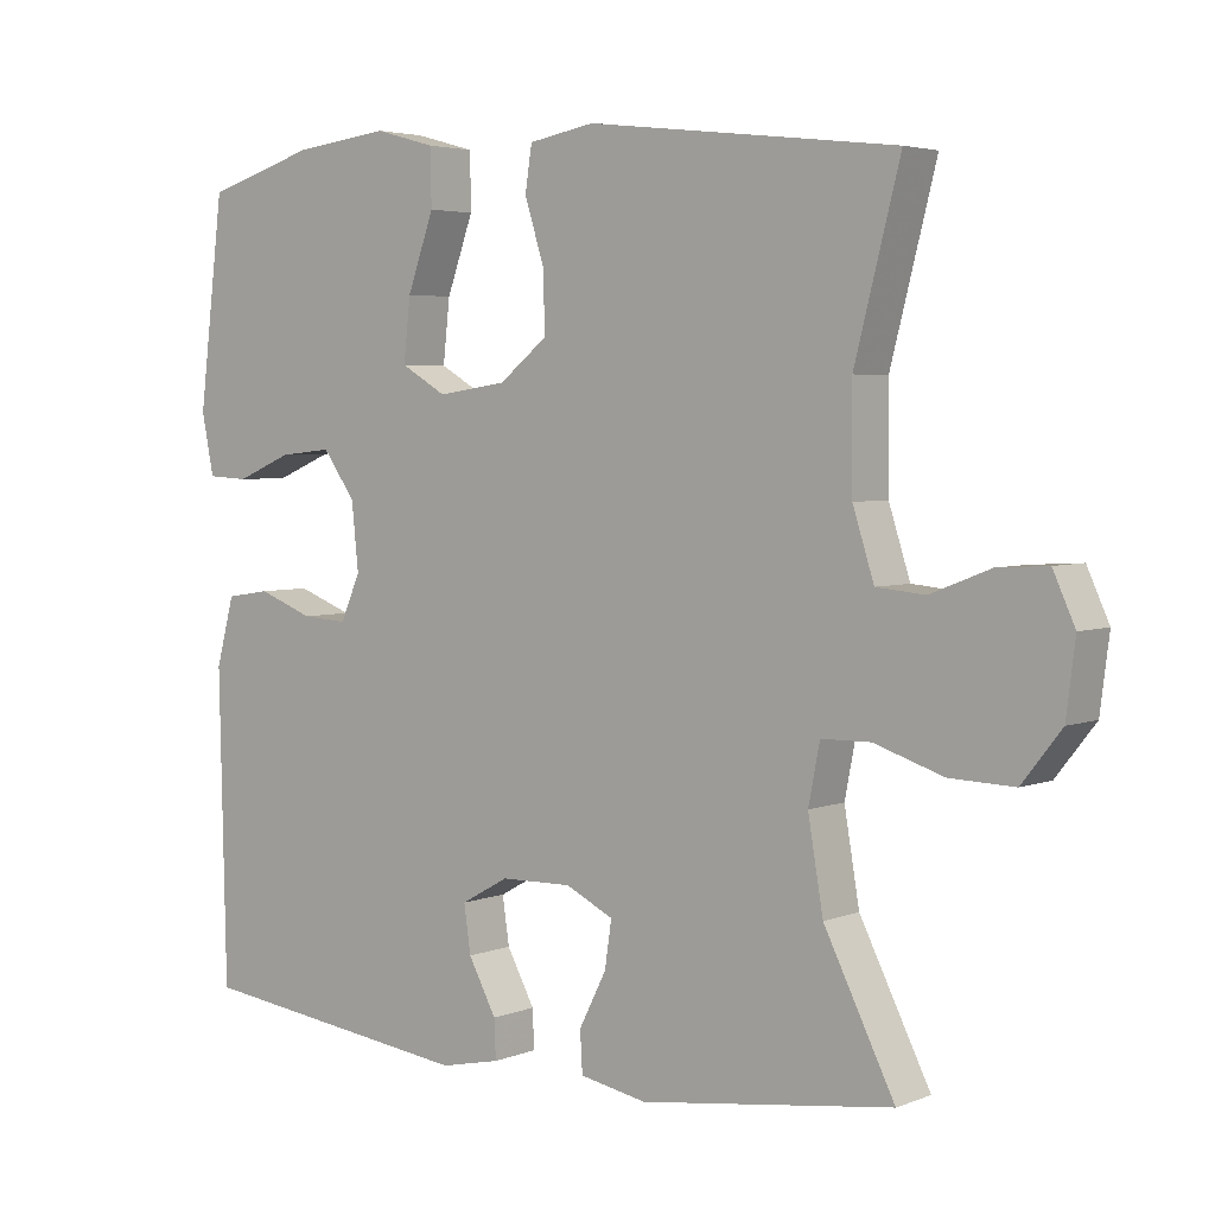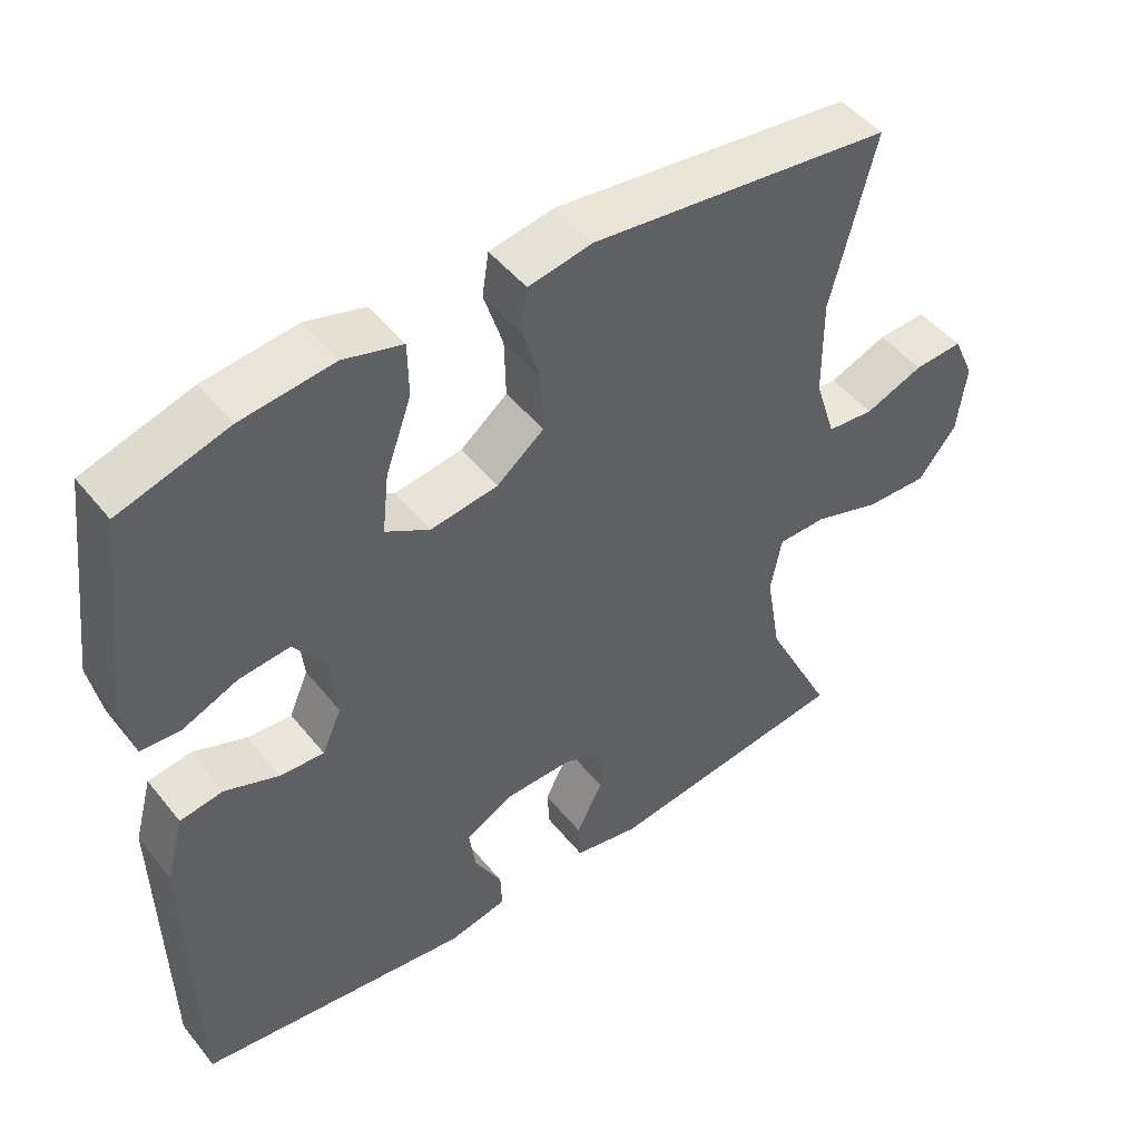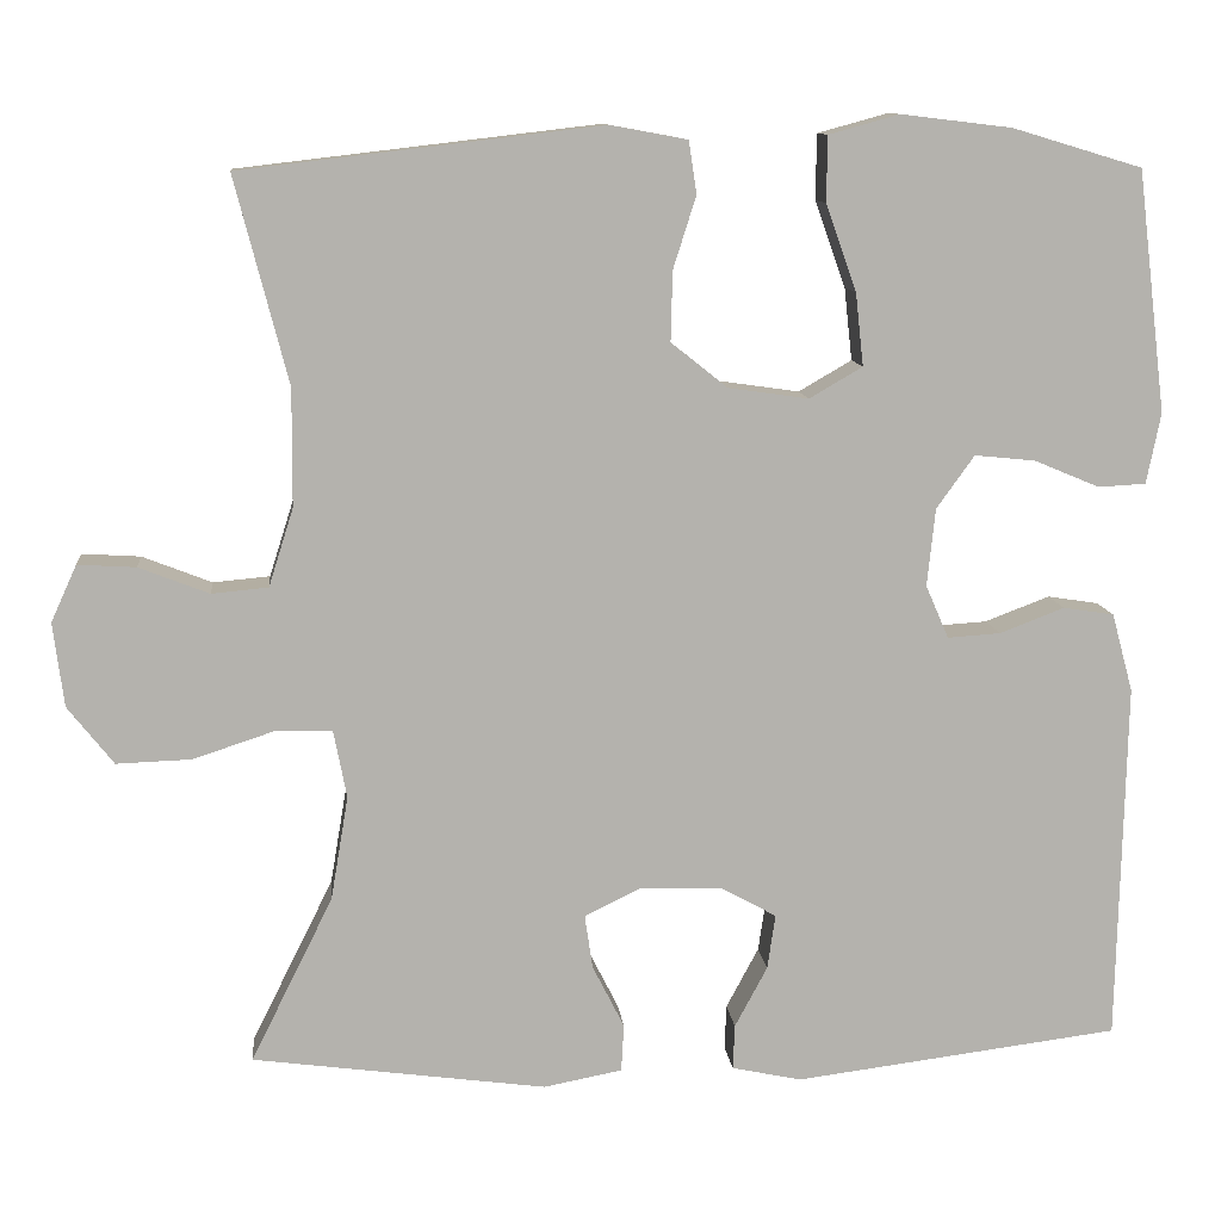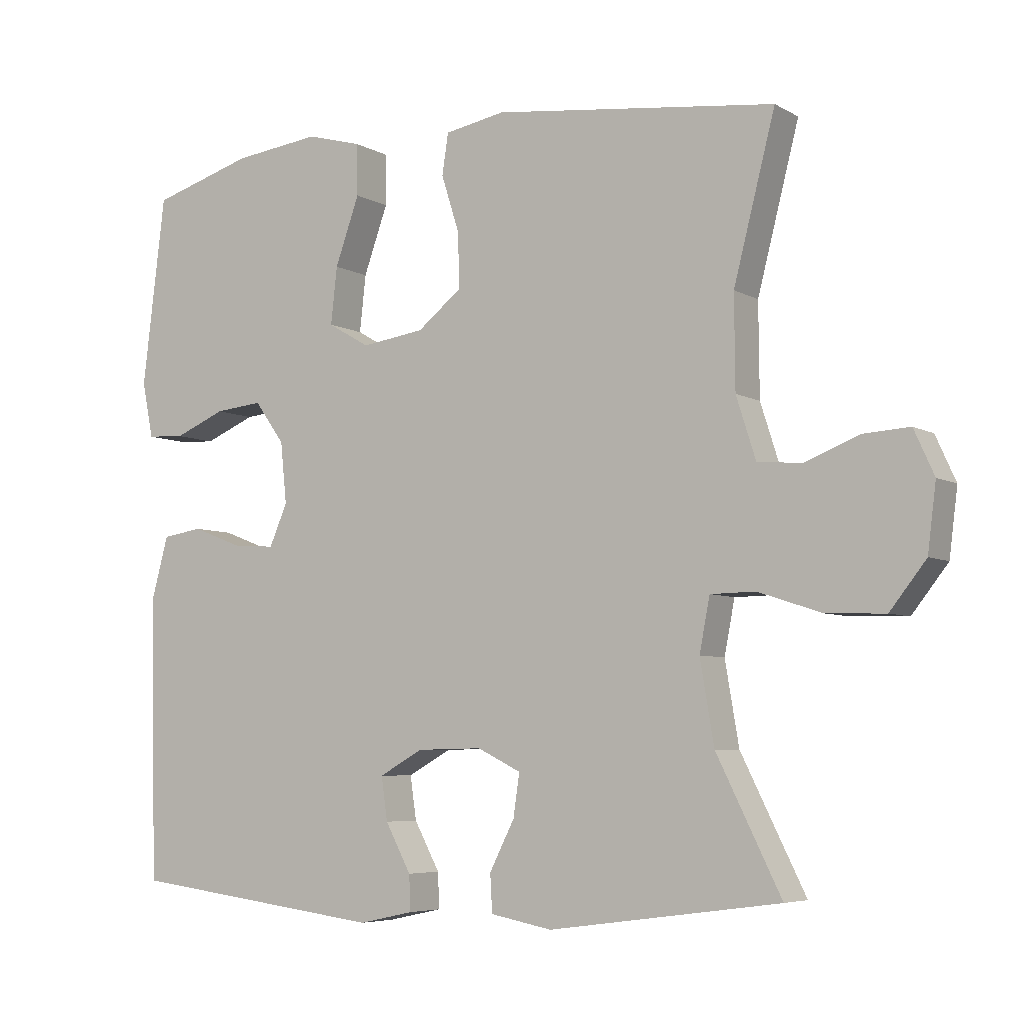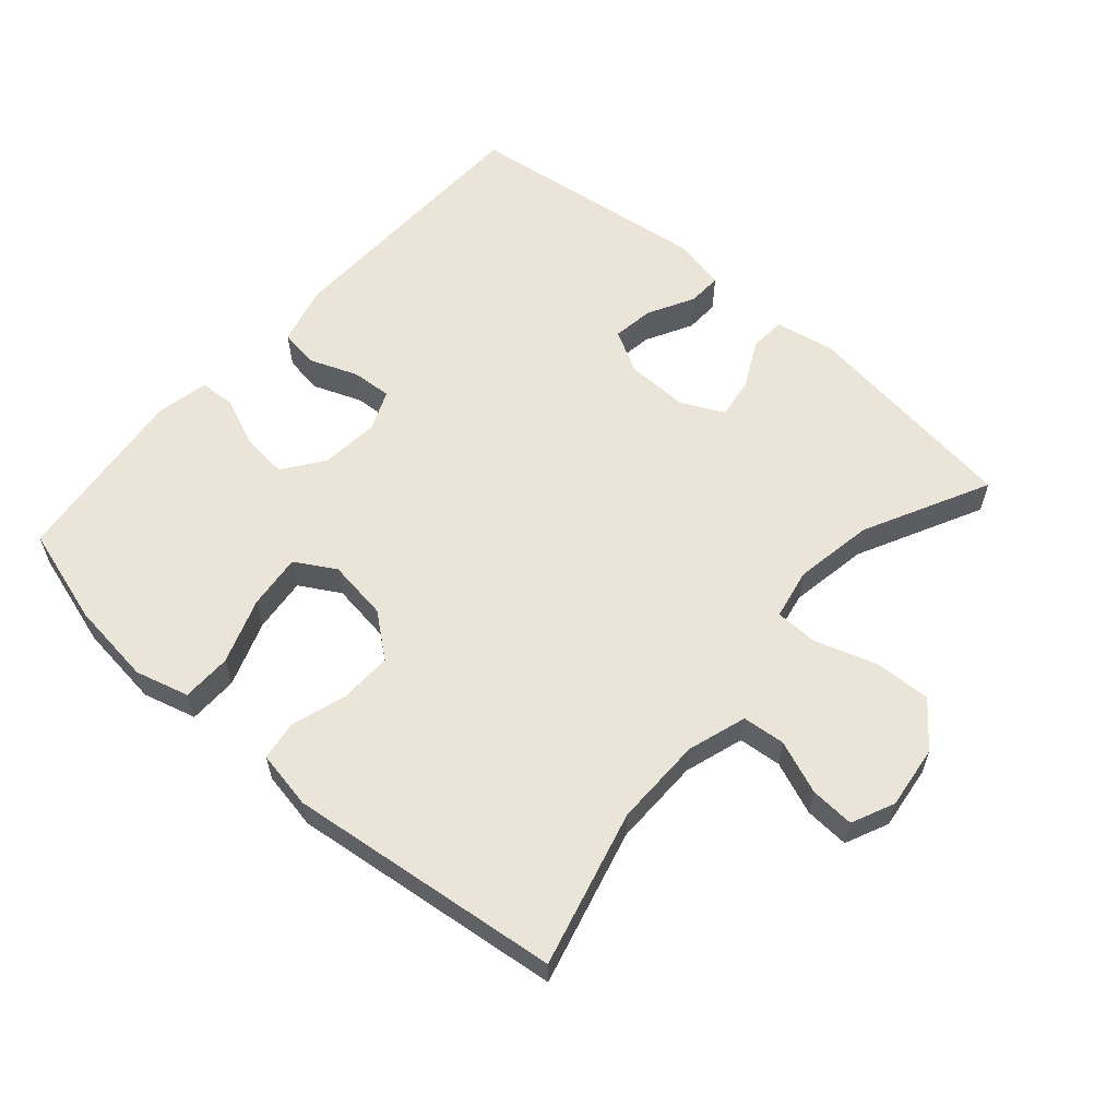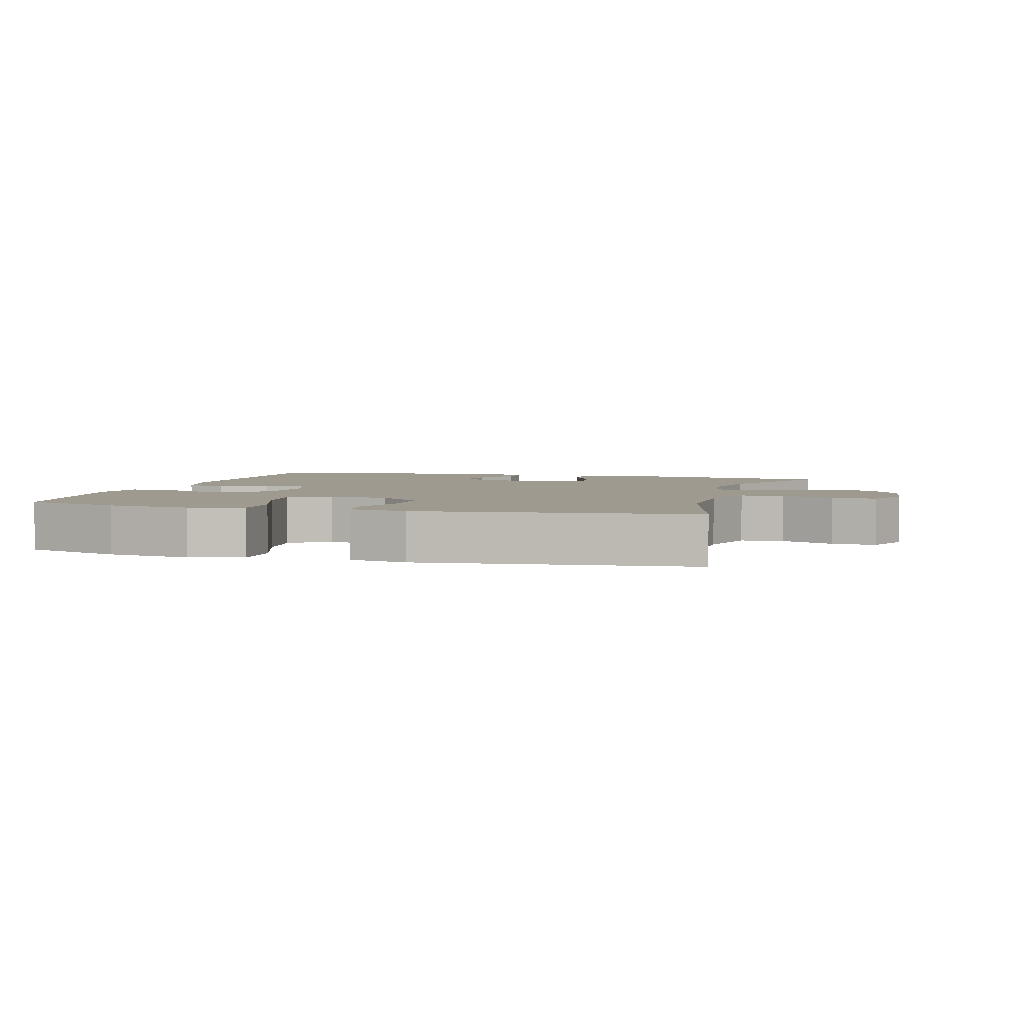
<metadata>
{"format":"obj","ext":"obj","renderer":"f3d","projection":"perspective","resolution":1024,"background":"white","views":[{"elev":4.0,"azim":38.3,"up":"+Z"},{"elev":47.9,"azim":-36.8,"up":"+Z"},{"elev":10.9,"azim":174.3,"up":"+Z"},{"elev":-5.8,"azim":31.8,"up":"+Z"},{"elev":59.3,"azim":41.2,"up":"+Y"},{"elev":3.7,"azim":16.0,"up":"+Y"}]}
</metadata>
<code>
v -0.5 0.07 -0.5
v -0.509 0.07 -0.092
v -0.485 0.07 -0.003
v -0.427 0.07 0.006
v -0.354 0.07 -0.022
v -0.294 0.07 -0.026
v -0.268 0.07 0.034
v -0.277 0.07 0.122
v -0.32 0.07 0.182
v -0.389 0.07 0.175
v -0.463 0.07 0.144
v -0.517 0.07 0.147
v -0.533 0.07 0.227
v -0.5 0.07 0.5
v -0.353 0.07 0.544
v -0.228 0.07 0.559
v -0.148 0.07 0.537
v -0.147 0.07 0.463
v -0.182 0.07 0.365
v -0.191 0.07 0.283
v -0.131 0.07 0.248
v -0.04 0.07 0.261
v 0.024 0.07 0.312
v 0.022 0.07 0.391
v -0.004 0.07 0.473
v 0.005 0.07 0.532
v 0.092 0.07 0.548
v 0.5 0.07 0.5
v 0.44 0.07 0.267
v 0.441 0.07 0.134
v 0.469 0.07 0.046
v 0.533 0.07 0.04
v 0.612 0.07 0.071
v 0.678 0.07 0.075
v 0.707 0.07 0.011
v 0.695 0.07 -0.084
v 0.643 0.07 -0.15
v 0.558 0.07 -0.147
v 0.467 0.07 -0.117
v 0.402 0.07 -0.118
v 0.387 0.07 -0.195
v 0.407 0.07 -0.313
v 0.5 0.07 -0.5
v 0.167 0.07 -0.545
v 0.078 0.07 -0.528
v 0.075 0.07 -0.474
v 0.111 0.07 -0.403
v 0.12 0.07 -0.342
v 0.057 0.07 -0.311
v -0.037 0.07 -0.313
v -0.1 0.07 -0.348
v -0.091 0.07 -0.41
v -0.054 0.07 -0.479
v -0.052 0.07 -0.53
v -0.131 0.07 -0.547
v -0.5 0 -0.5
v -0.509 0 -0.092
v -0.485 0 -0.003
v -0.427 0 0.006
v -0.354 0 -0.022
v -0.294 0 -0.026
v -0.268 0 0.034
v -0.277 0 0.122
v -0.32 0 0.182
v -0.389 0 0.175
v -0.463 0 0.144
v -0.517 0 0.147
v -0.533 0 0.227
v -0.5 0 0.5
v -0.353 0 0.544
v -0.228 0 0.559
v -0.148 0 0.537
v -0.147 0 0.463
v -0.182 0 0.365
v -0.191 0 0.283
v -0.131 0 0.248
v -0.04 0 0.261
v 0.024 0 0.312
v 0.022 0 0.391
v -0.004 0 0.473
v 0.005 0 0.532
v 0.092 0 0.548
v 0.5 0 0.5
v 0.44 0 0.267
v 0.441 0 0.134
v 0.469 0 0.046
v 0.533 0 0.04
v 0.612 0 0.071
v 0.678 0 0.075
v 0.707 0 0.011
v 0.695 0 -0.084
v 0.643 0 -0.15
v 0.558 0 -0.147
v 0.467 0 -0.117
v 0.402 0 -0.118
v 0.387 0 -0.195
v 0.407 0 -0.313
v 0.5 0 -0.5
v 0.167 0 -0.545
v 0.078 0 -0.528
v 0.075 0 -0.474
v 0.111 0 -0.403
v 0.12 0 -0.342
v 0.057 0 -0.311
v -0.037 0 -0.313
v -0.1 0 -0.348
v -0.091 0 -0.41
v -0.054 0 -0.479
v -0.052 0 -0.53
v -0.131 0 -0.547
f 52 53 54 55
f 51 52 55 1
f 50 51 1 2
f 49 50 2 3
f 48 49 3 4
f 44 45 46 47
f 42 43 44 47
f 41 42 47 48
f 40 41 48
f 36 37 38 39
f 36 39 40
f 35 36 40
f 32 33 34 35
f 31 32 35 40
f 30 31 40 48
f 26 27 28 29
f 24 25 26 29
f 23 24 29 30
f 22 23 30 48
f 16 17 18 19
f 16 19 20
f 15 16 20
f 14 15 20
f 13 14 20
f 10 11 12 13
f 9 10 13 20
f 8 9 20 21
f 48 4 5
f 48 5 6
f 22 48 6 7
f 7 8 21 22
f 110 109 108 107
f 56 110 107 106
f 57 56 106 105
f 58 57 105 104
f 59 58 104 103
f 102 101 100 99
f 102 99 98 97
f 103 102 97 96
f 103 96 95
f 94 93 92 91
f 95 94 91
f 95 91 90
f 90 89 88 87
f 95 90 87 86
f 103 95 86 85
f 84 83 82 81
f 84 81 80 79
f 85 84 79 78
f 103 85 78 77
f 74 73 72 71
f 75 74 71
f 75 71 70
f 75 70 69
f 75 69 68
f 68 67 66 65
f 75 68 65 64
f 76 75 64 63
f 60 59 103
f 61 60 103
f 62 61 103 77
f 77 76 63 62
f 1 56 57 2
f 2 57 58 3
f 3 58 59 4
f 4 59 60 5
f 5 60 61 6
f 6 61 62 7
f 7 62 63 8
f 8 63 64 9
f 9 64 65 10
f 10 65 66 11
f 11 66 67 12
f 12 67 68 13
f 13 68 69 14
f 14 69 70 15
f 15 70 71 16
f 16 71 72 17
f 17 72 73 18
f 18 73 74 19
f 19 74 75 20
f 20 75 76 21
f 21 76 77 22
f 22 77 78 23
f 23 78 79 24
f 24 79 80 25
f 25 80 81 26
f 26 81 82 27
f 27 82 83 28
f 28 83 84 29
f 29 84 85 30
f 30 85 86 31
f 31 86 87 32
f 32 87 88 33
f 33 88 89 34
f 34 89 90 35
f 35 90 91 36
f 36 91 92 37
f 37 92 93 38
f 38 93 94 39
f 39 94 95 40
f 40 95 96 41
f 41 96 97 42
f 42 97 98 43
f 43 98 99 44
f 44 99 100 45
f 45 100 101 46
f 46 101 102 47
f 47 102 103 48
f 48 103 104 49
f 49 104 105 50
f 50 105 106 51
f 51 106 107 52
f 52 107 108 53
f 53 108 109 54
f 54 109 110 55
f 55 110 56 1

</code>
